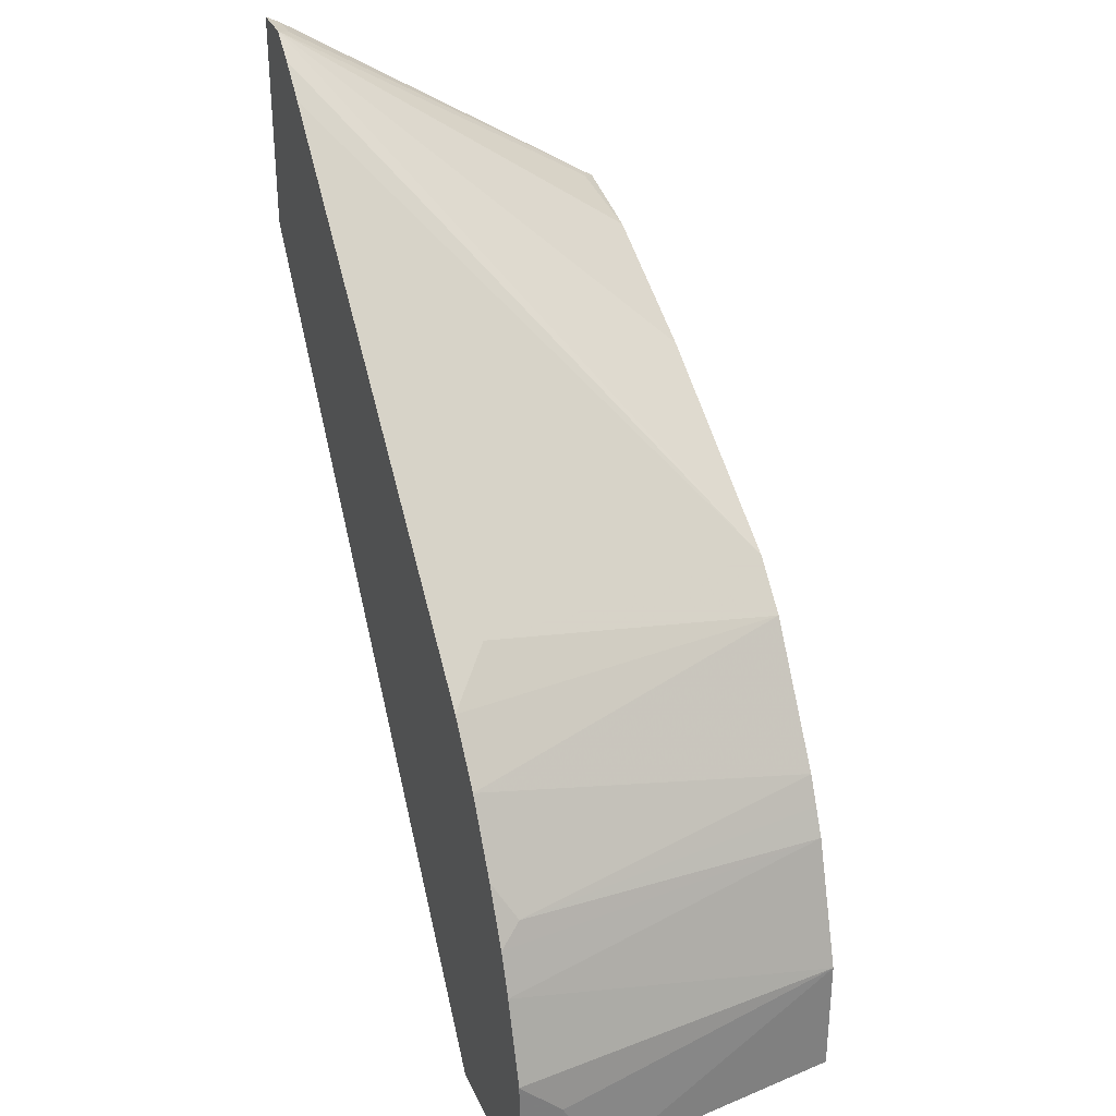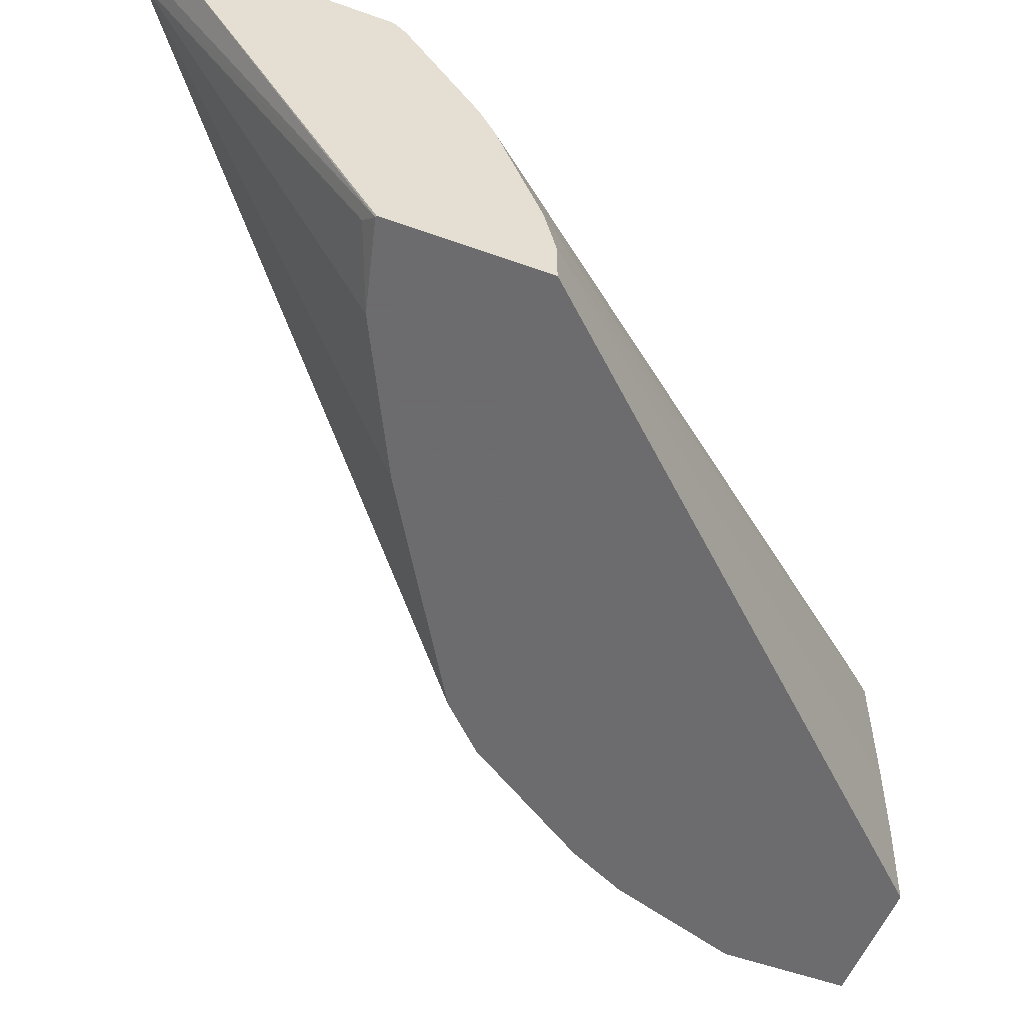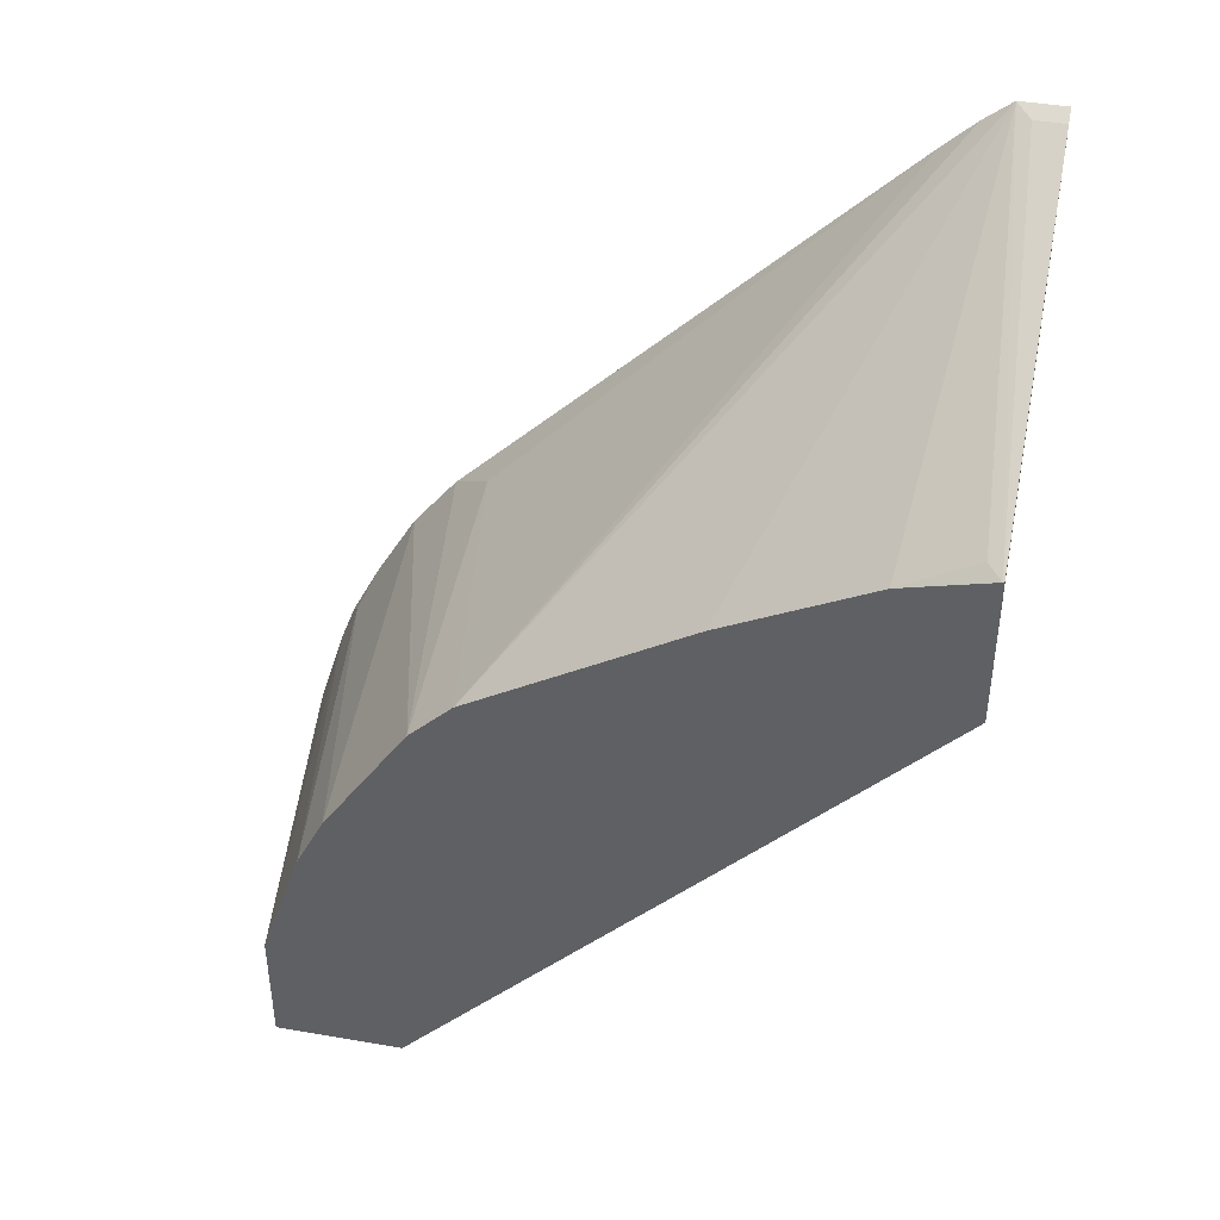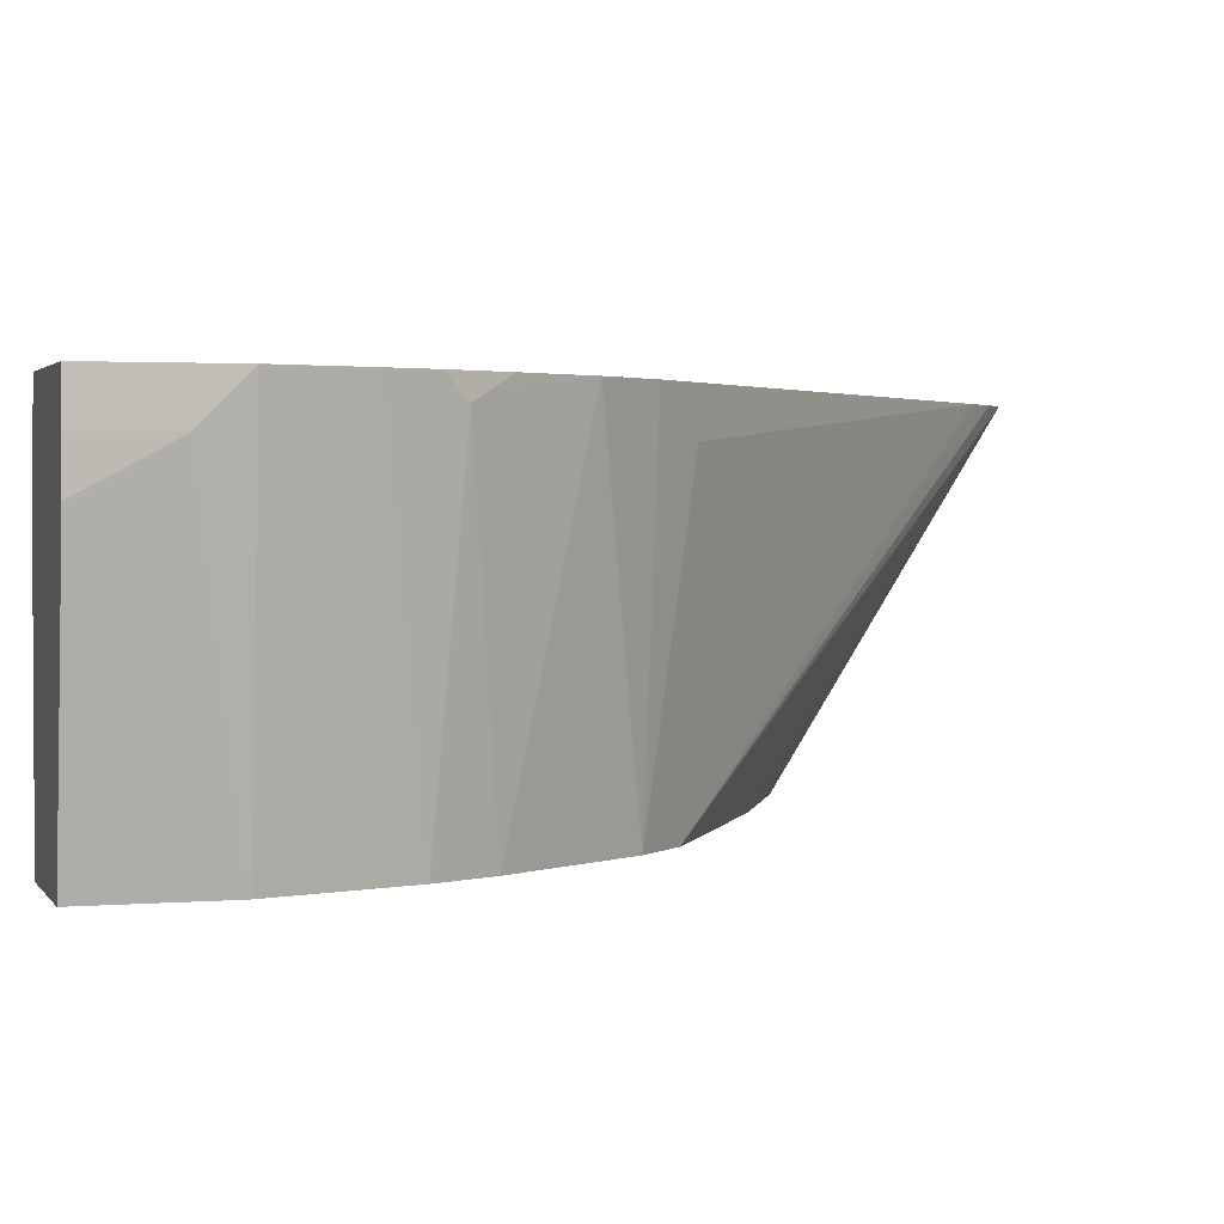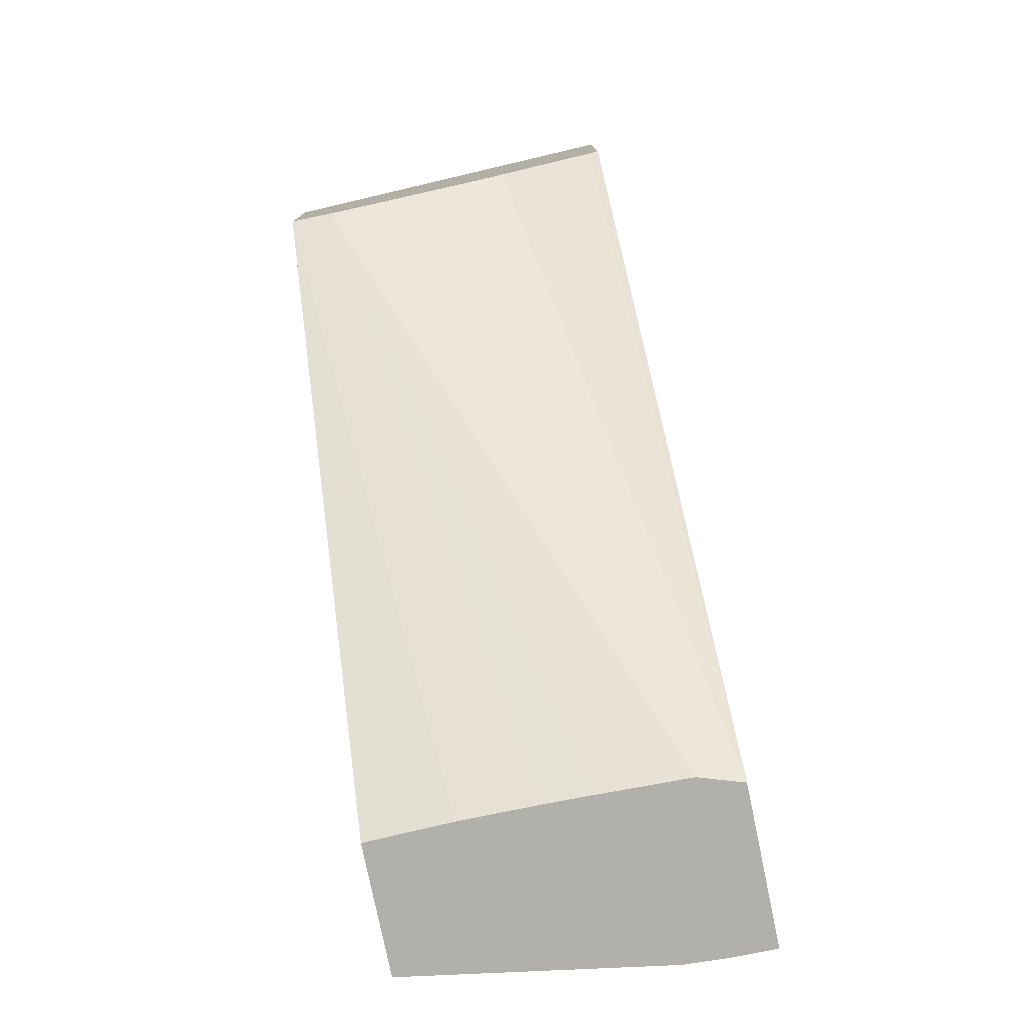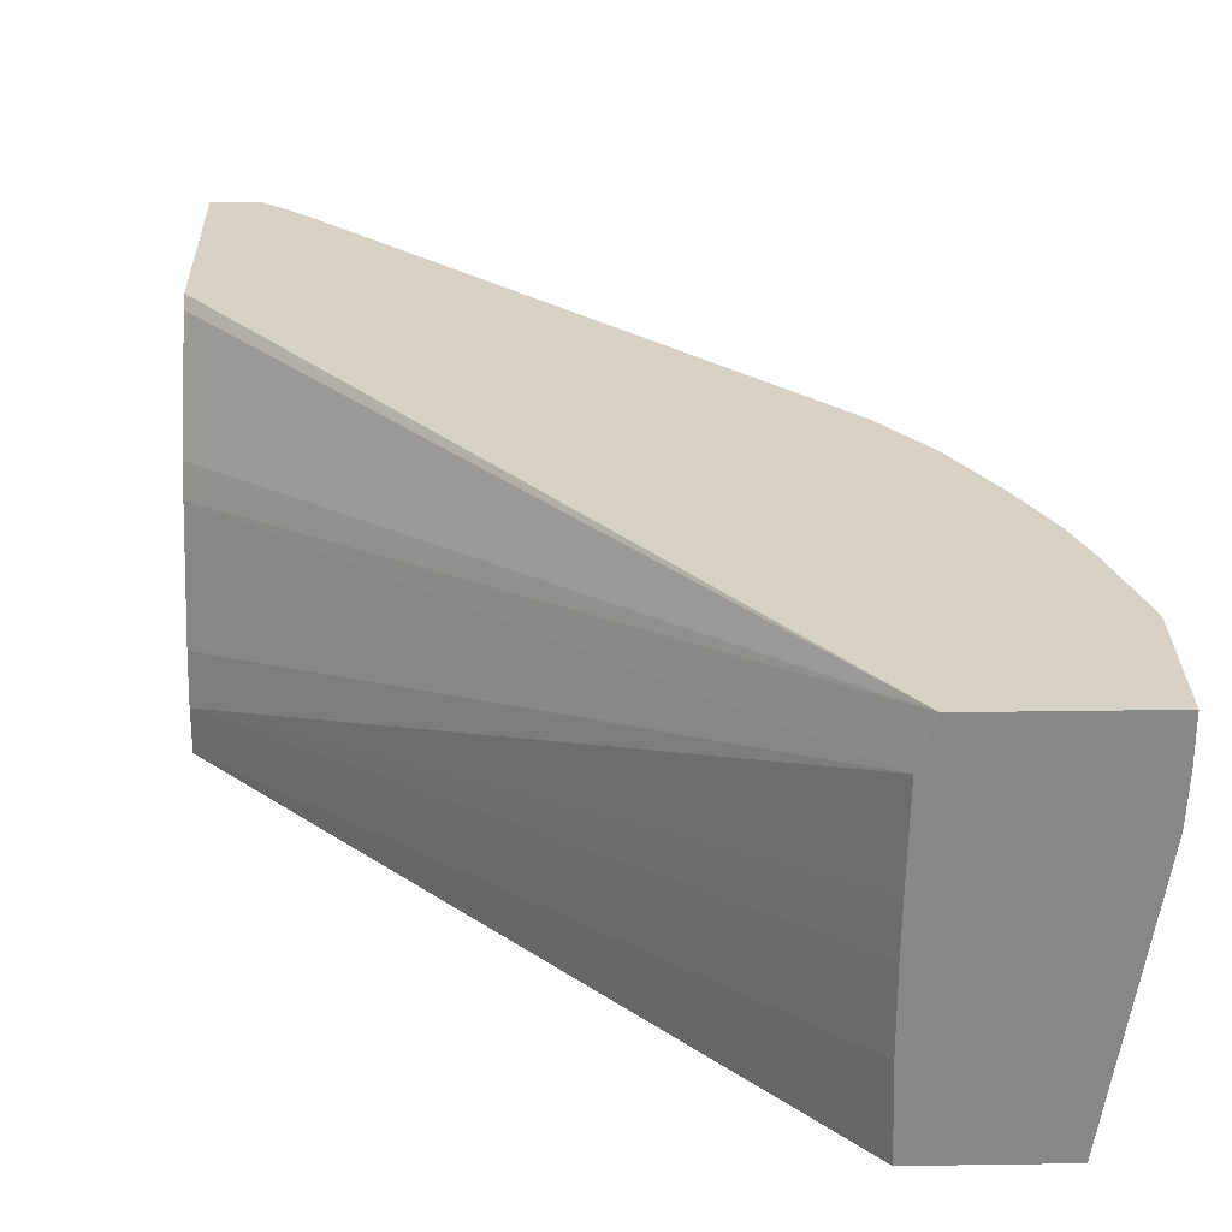
<metadata>
{"format":"obj","ext":"obj","renderer":"f3d","projection":"perspective","resolution":1024,"background":"white","views":[{"elev":31.5,"azim":68.8,"up":"+Y"},{"elev":-53.8,"azim":-111.0,"up":"+Z"},{"elev":42.3,"azim":-168.3,"up":"+Y"},{"elev":2.1,"azim":73.1,"up":"+Z"},{"elev":-78.4,"azim":-78.3,"up":"+Y"},{"elev":27.6,"azim":-1.3,"up":"+Z"}]}
</metadata>
<code>
v 0.2815 0.2133 0.6334
v 0.2169 0.2133 0.6334
v 0.2815 0.2133 0.6157
v 0.2815 0.2462 0.6334
v 0.2111 0.2133 0.6157
v -0.0004484 0.5013 0.6334
v -0.0004484 0.4966 0.6294
v -0.0004484 0.4879 0.6169
v -0.0004484 0.4678 0.5877
v -0.0004484 0.4619 0.576
v 0.2806 0.2133 0.5981
v 0.2815 0.2463 0.6157
v 0.2815 0.2638 0.6334
v 0.2103 0.2133 0.5783
v -0.0004484 0.4442 0.5295
v -0.0004484 0.4398 0.5102
v -0.0004484 0.5894 0.6334
v 0.2803 0.2133 0.5959
v 0.2639 0.2639 0.4928
v 0.2815 0.2639 0.6333
v 0.2815 0.2639 0.6334
v 0.21 0.2133 0.5597
v -0.0004484 0.4398 0.4928
v 0.01771 0.5894 0.6334
v -0.0004484 0.5864 0.6275
v 0.2639 0.2133 0.4928
v 0.2705 0.299 0.6334
v 0.2462 0.3167 0.4928
v 0.21 0.2133 0.5278
v -0.0004484 0.5013 0.4928
v 0.2111 0.2133 0.4928
v 0.005872 0.5043 0.4985
v 0.0002417 0.5015 0.4928
v 0.01175 0.5864 0.6275
v 0.02851 0.5808 0.6334
v 0.1817 0.4105 0.4928
v 0.09384 0.4632 0.4928
v 0.07054 0.4749 0.4928
v 0.03516 0.4926 0.4928
v 0.2639 0.3167 0.6334
v 0.2404 0.3283 0.4928
v 0.2595 0.3255 0.6245
v 0.04115 0.5688 0.6334
v 0.1994 0.4105 0.6157
v 0.1994 0.3929 0.4928
v 0.2521 0.3402 0.6334
v 0.2346 0.3399 0.4928
v 0.2353 0.3696 0.6334
v 0.217 0.3929 0.6334
v 0.2345 0.34 0.4928
f 23 31 29
f 19 38 37
f 20 27 21
f 19 28 27
f 19 41 28
f 19 47 41
f 19 45 50
f 19 36 45
f 19 37 36
f 16 29 22
f 19 31 23
f 19 33 39
f 19 30 33
f 19 23 30
f 19 26 31
f 19 27 20
f 18 26 19
f 17 34 25
f 17 24 34
f 24 32 33
f 19 39 38
f 24 33 34
f 36 43 44
f 24 36 37
f 16 23 29
f 47 50 48
f 45 48 50
f 45 49 48
f 44 49 45
f 43 49 44
f 42 48 46
f 42 47 48
f 41 47 42
f 40 42 46
f 36 44 45
f 35 43 36
f 32 39 33
f 28 42 40
f 28 41 42
f 27 28 40
f 25 33 30
f 25 34 33
f 24 39 32
f 24 38 39
f 24 37 38
f 24 35 36
f 14 16 22
f 19 50 47
f 13 20 21
f 1 35 24
f 1 43 35
f 1 49 43
f 1 48 49
f 1 46 48
f 1 40 46
f 1 27 40
f 1 21 27
f 1 13 21
f 1 12 4
f 1 3 12
f 1 11 3
f 1 18 11
f 1 26 18
f 1 31 26
f 1 29 31
f 1 22 29
f 1 14 22
f 1 5 14
f 1 2 5
f 13 19 20
f 1 24 17
f 1 17 6
f 1 4 13
f 2 6 7
f 12 19 13
f 1 6 2
f 12 18 19
f 11 18 12
f 6 8 7
f 6 9 8
f 6 10 9
f 6 15 10
f 6 23 16
f 6 30 23
f 6 25 30
f 6 16 15
f 2 8 9
f 5 16 14
f 5 15 16
f 5 10 15
f 4 12 13
f 2 7 8
f 3 11 12
f 2 10 5
f 2 9 10
f 6 17 25

</code>
